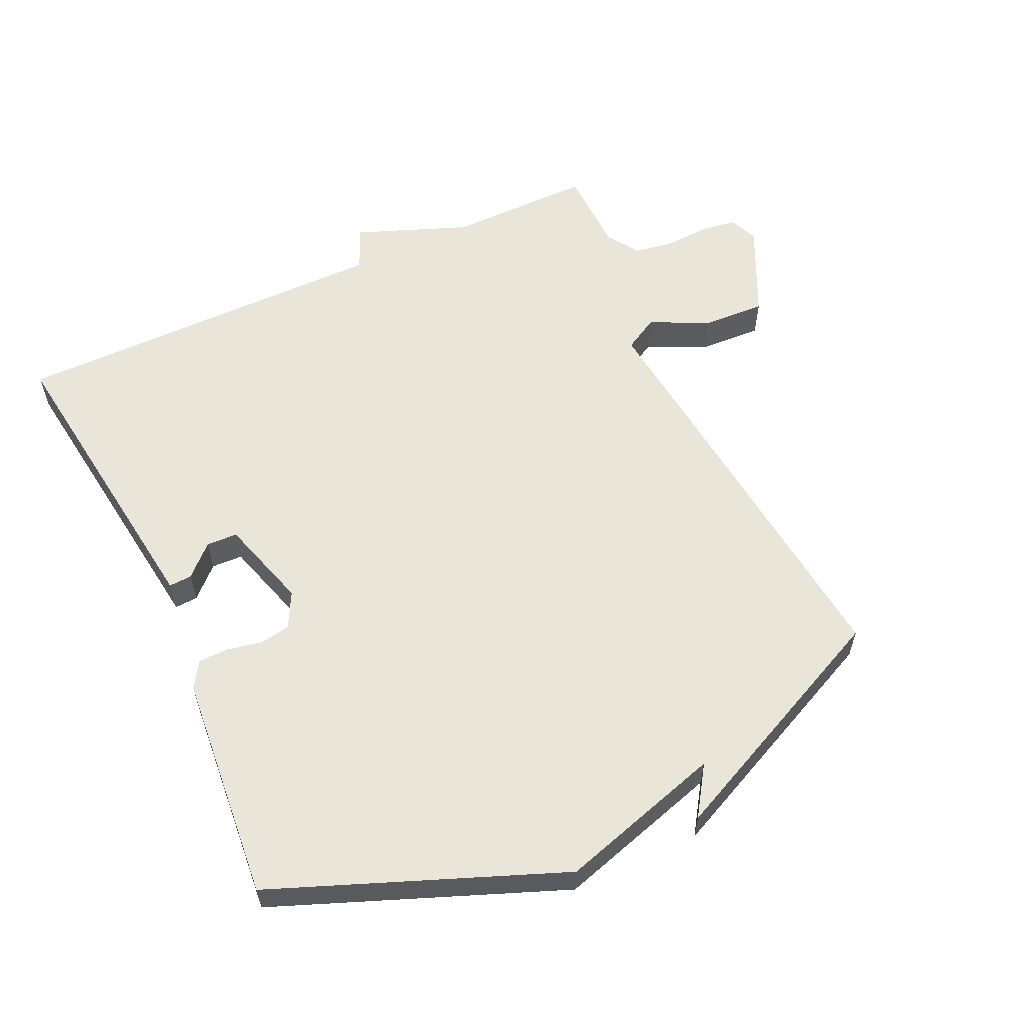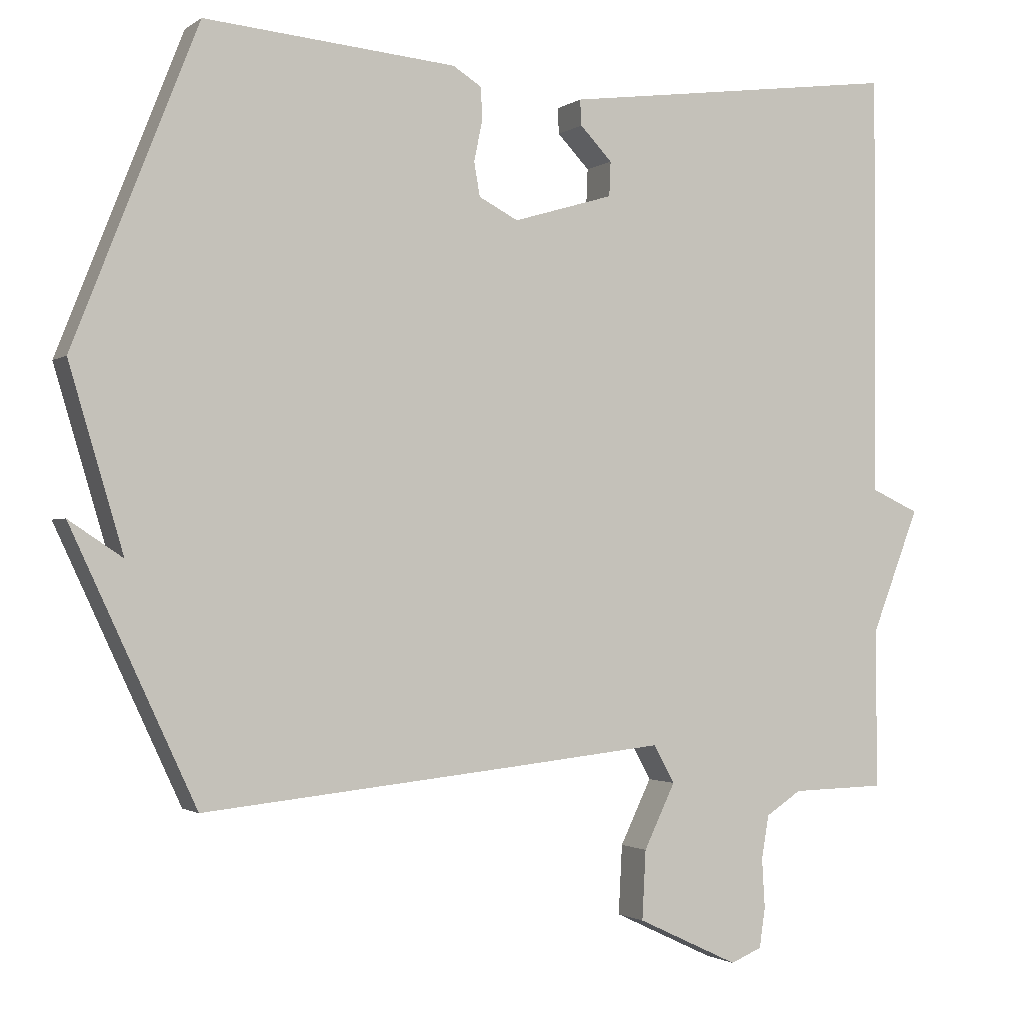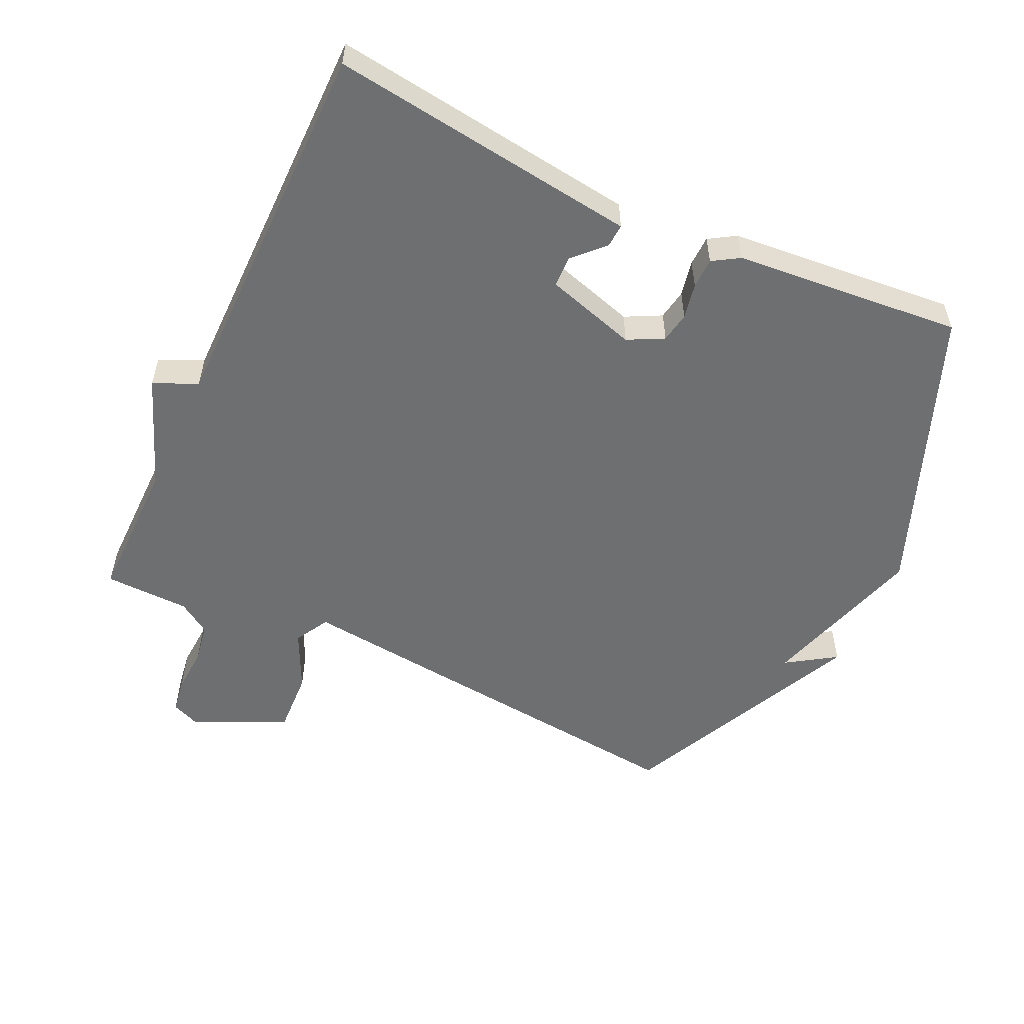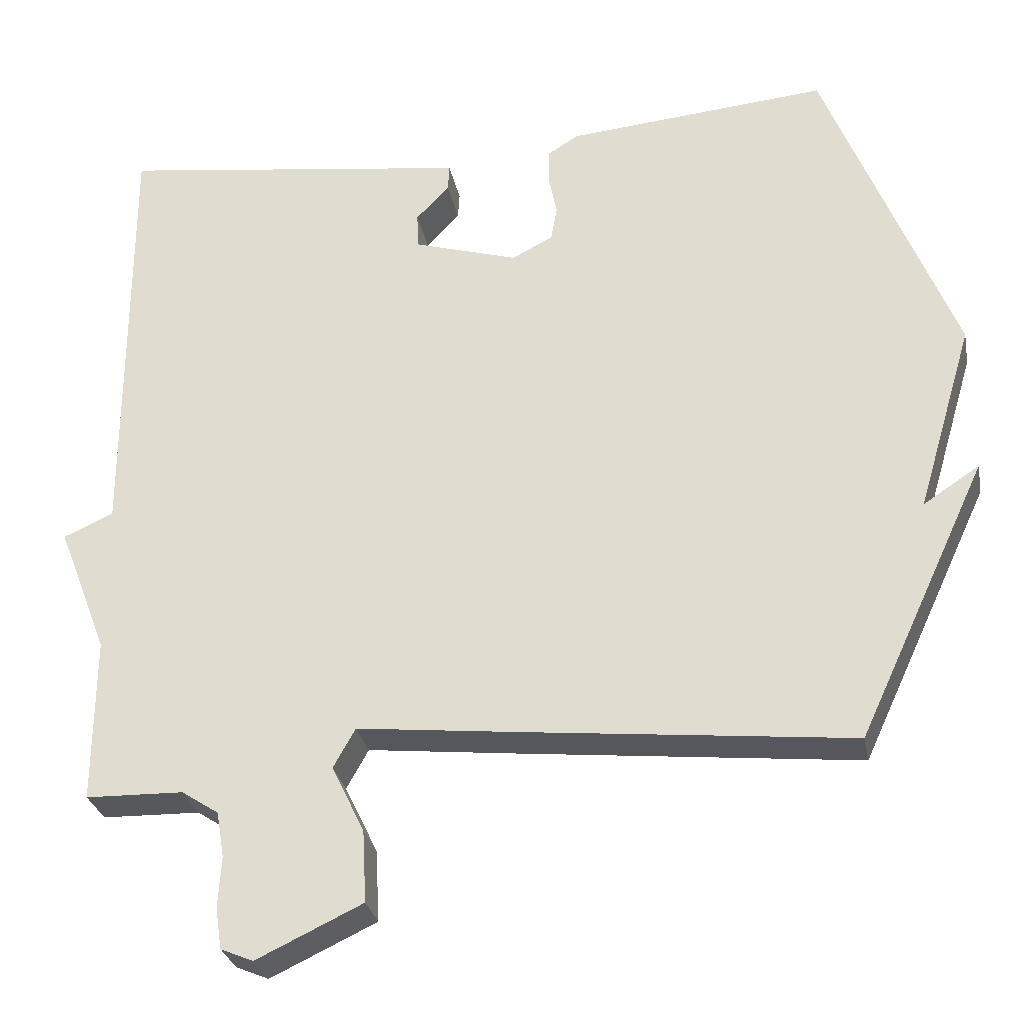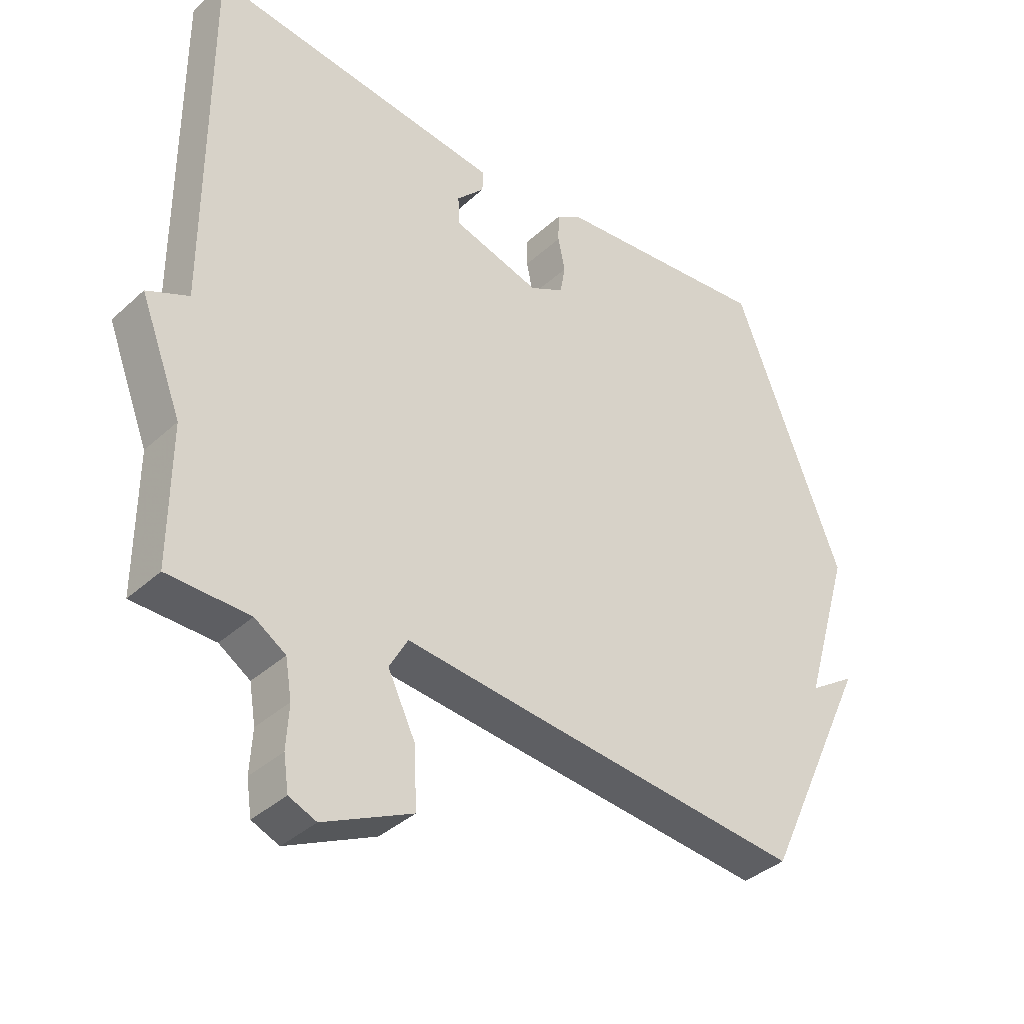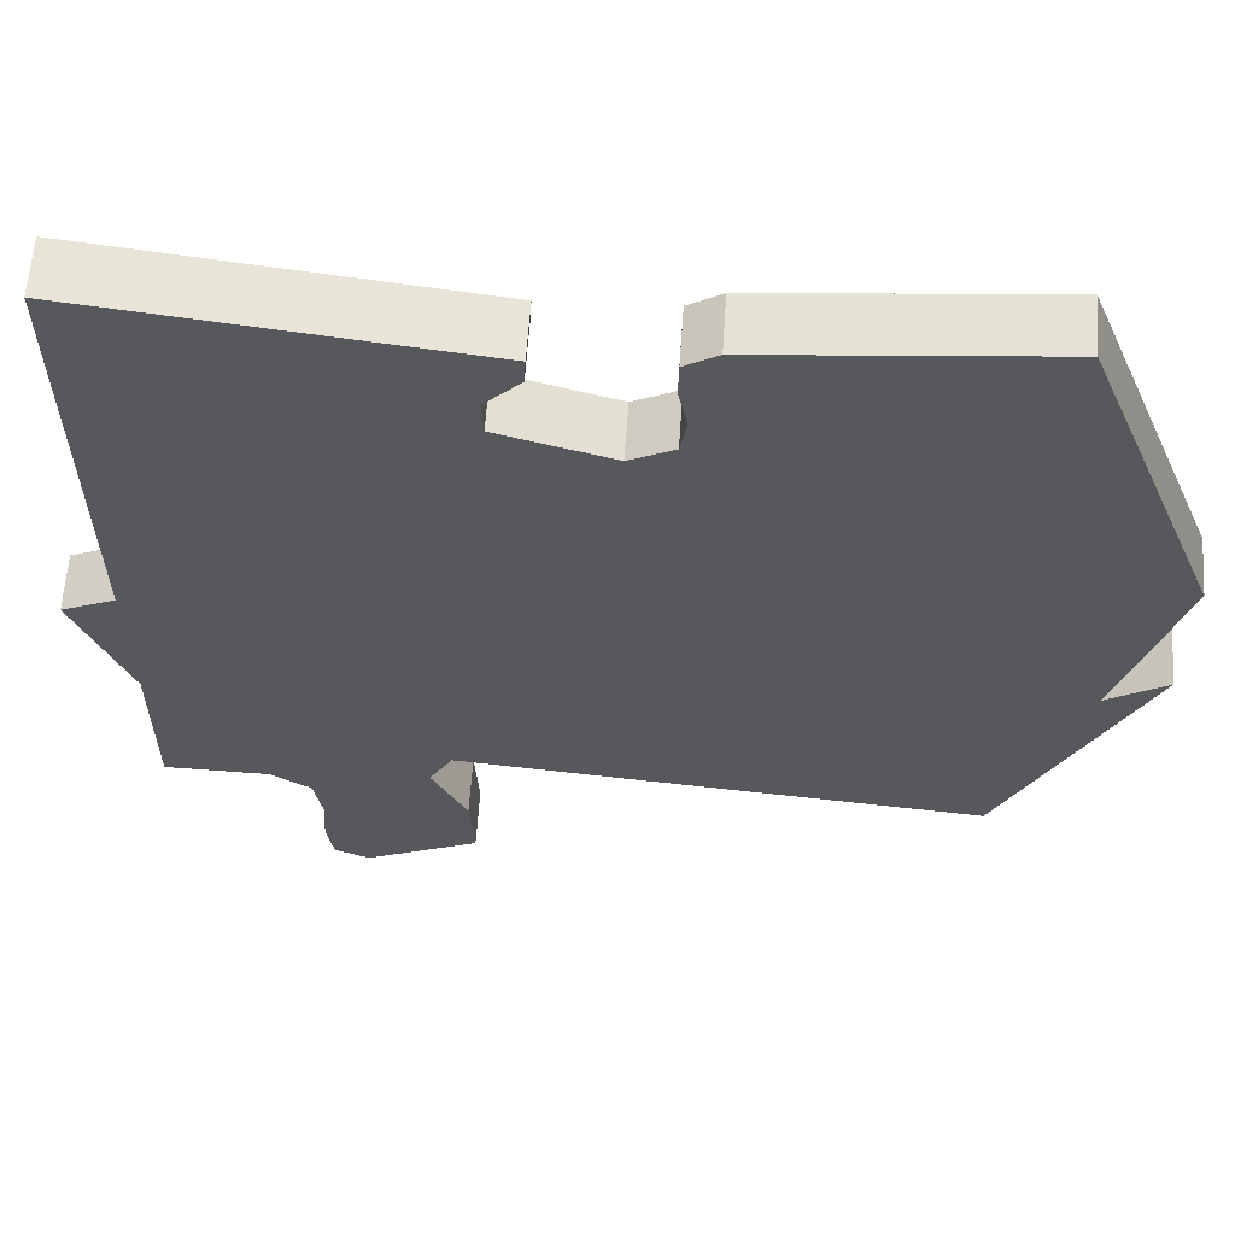
<metadata>
{"format":"obj","ext":"obj","renderer":"f3d","projection":"perspective","resolution":1024,"background":"white","views":[{"elev":58.3,"azim":65.0,"up":"+Y"},{"elev":-1.5,"azim":155.3,"up":"+Z"},{"elev":-54.6,"azim":-25.2,"up":"+Y"},{"elev":-28.9,"azim":10.9,"up":"+Z"},{"elev":-37.5,"azim":-40.9,"up":"+Z"},{"elev":61.2,"azim":3.8,"up":"+Z"}]}
</metadata>
<code>
v 0.5 0.07 -0.5
v 0.062 0.07 -0.455
v -0.144 0.07 -0.433
v -0.173 0.07 -0.485
v -0.13 0.07 -0.574
v -0.125 0.07 -0.669
v -0.265 0.07 -0.735
v -0.308 0.07 -0.717
v -0.316 0.07 -0.663
v -0.312 0.07 -0.595
v -0.322 0.07 -0.535
v -0.371 0.07 -0.503
v -0.5 0.07 -0.5
v -0.499 0.07 -0.281
v -0.565 0.07 -0.111
v -0.499 0.07 -0.081
v -0.5 0.07 0.5
v -0.163 0.07 0.456
v -0.032 0.07 0.439
v -0.034 0.07 0.404
v -0.078 0.07 0.358
v -0.076 0.07 0.311
v 0.062 0.07 0.27
v 0.116 0.07 0.298
v 0.124 0.07 0.344
v 0.113 0.07 0.398
v 0.114 0.07 0.444
v 0.154 0.07 0.469
v 0.5 0.07 0.5
v 0.671 0.07 0.067
v 0.597 0.07 -0.182
v 0.671 0.07 -0.133
v 0.5 0 -0.5
v 0.062 0 -0.455
v -0.144 0 -0.433
v -0.173 0 -0.485
v -0.13 0 -0.574
v -0.125 0 -0.669
v -0.265 0 -0.735
v -0.308 0 -0.717
v -0.316 0 -0.663
v -0.312 0 -0.595
v -0.322 0 -0.535
v -0.371 0 -0.503
v -0.5 0 -0.5
v -0.499 0 -0.281
v -0.565 0 -0.111
v -0.499 0 -0.081
v -0.5 0 0.5
v -0.163 0 0.456
v -0.032 0 0.439
v -0.034 0 0.404
v -0.078 0 0.358
v -0.076 0 0.311
v 0.062 0 0.27
v 0.116 0 0.298
v 0.124 0 0.344
v 0.113 0 0.398
v 0.114 0 0.444
v 0.154 0 0.469
v 0.5 0 0.5
v 0.671 0 0.067
v 0.597 0 -0.182
v 0.671 0 -0.133
f 31 32 1
f 30 31 1
f 29 30 1
f 28 29 1
f 27 28 1
f 26 27 1
f 25 26 1
f 24 25 1 2
f 23 24 2 3
f 22 23 3 4
f 21 22 4
f 18 19 20 21
f 18 21 4
f 17 18 4
f 16 17 4
f 4 5 6
f 16 4 6
f 15 16 6
f 14 15 6
f 12 13 14
f 11 12 14
f 11 14 6
f 10 11 6 7
f 7 8 9 10
f 33 64 63
f 33 63 62
f 33 62 61
f 33 61 60
f 33 60 59
f 33 59 58
f 33 58 57
f 34 33 57 56
f 35 34 56 55
f 36 35 55 54
f 36 54 53
f 53 52 51 50
f 36 53 50
f 36 50 49
f 36 49 48
f 38 37 36
f 38 36 48
f 38 48 47
f 38 47 46
f 46 45 44
f 46 44 43
f 38 46 43
f 39 38 43 42
f 42 41 40 39
f 1 33 34 2
f 2 34 35 3
f 3 35 36 4
f 4 36 37 5
f 5 37 38 6
f 6 38 39 7
f 7 39 40 8
f 8 40 41 9
f 9 41 42 10
f 10 42 43 11
f 11 43 44 12
f 12 44 45 13
f 13 45 46 14
f 14 46 47 15
f 15 47 48 16
f 16 48 49 17
f 17 49 50 18
f 18 50 51 19
f 19 51 52 20
f 20 52 53 21
f 21 53 54 22
f 22 54 55 23
f 23 55 56 24
f 24 56 57 25
f 25 57 58 26
f 26 58 59 27
f 27 59 60 28
f 28 60 61 29
f 29 61 62 30
f 30 62 63 31
f 31 63 64 32
f 32 64 33 1

</code>
